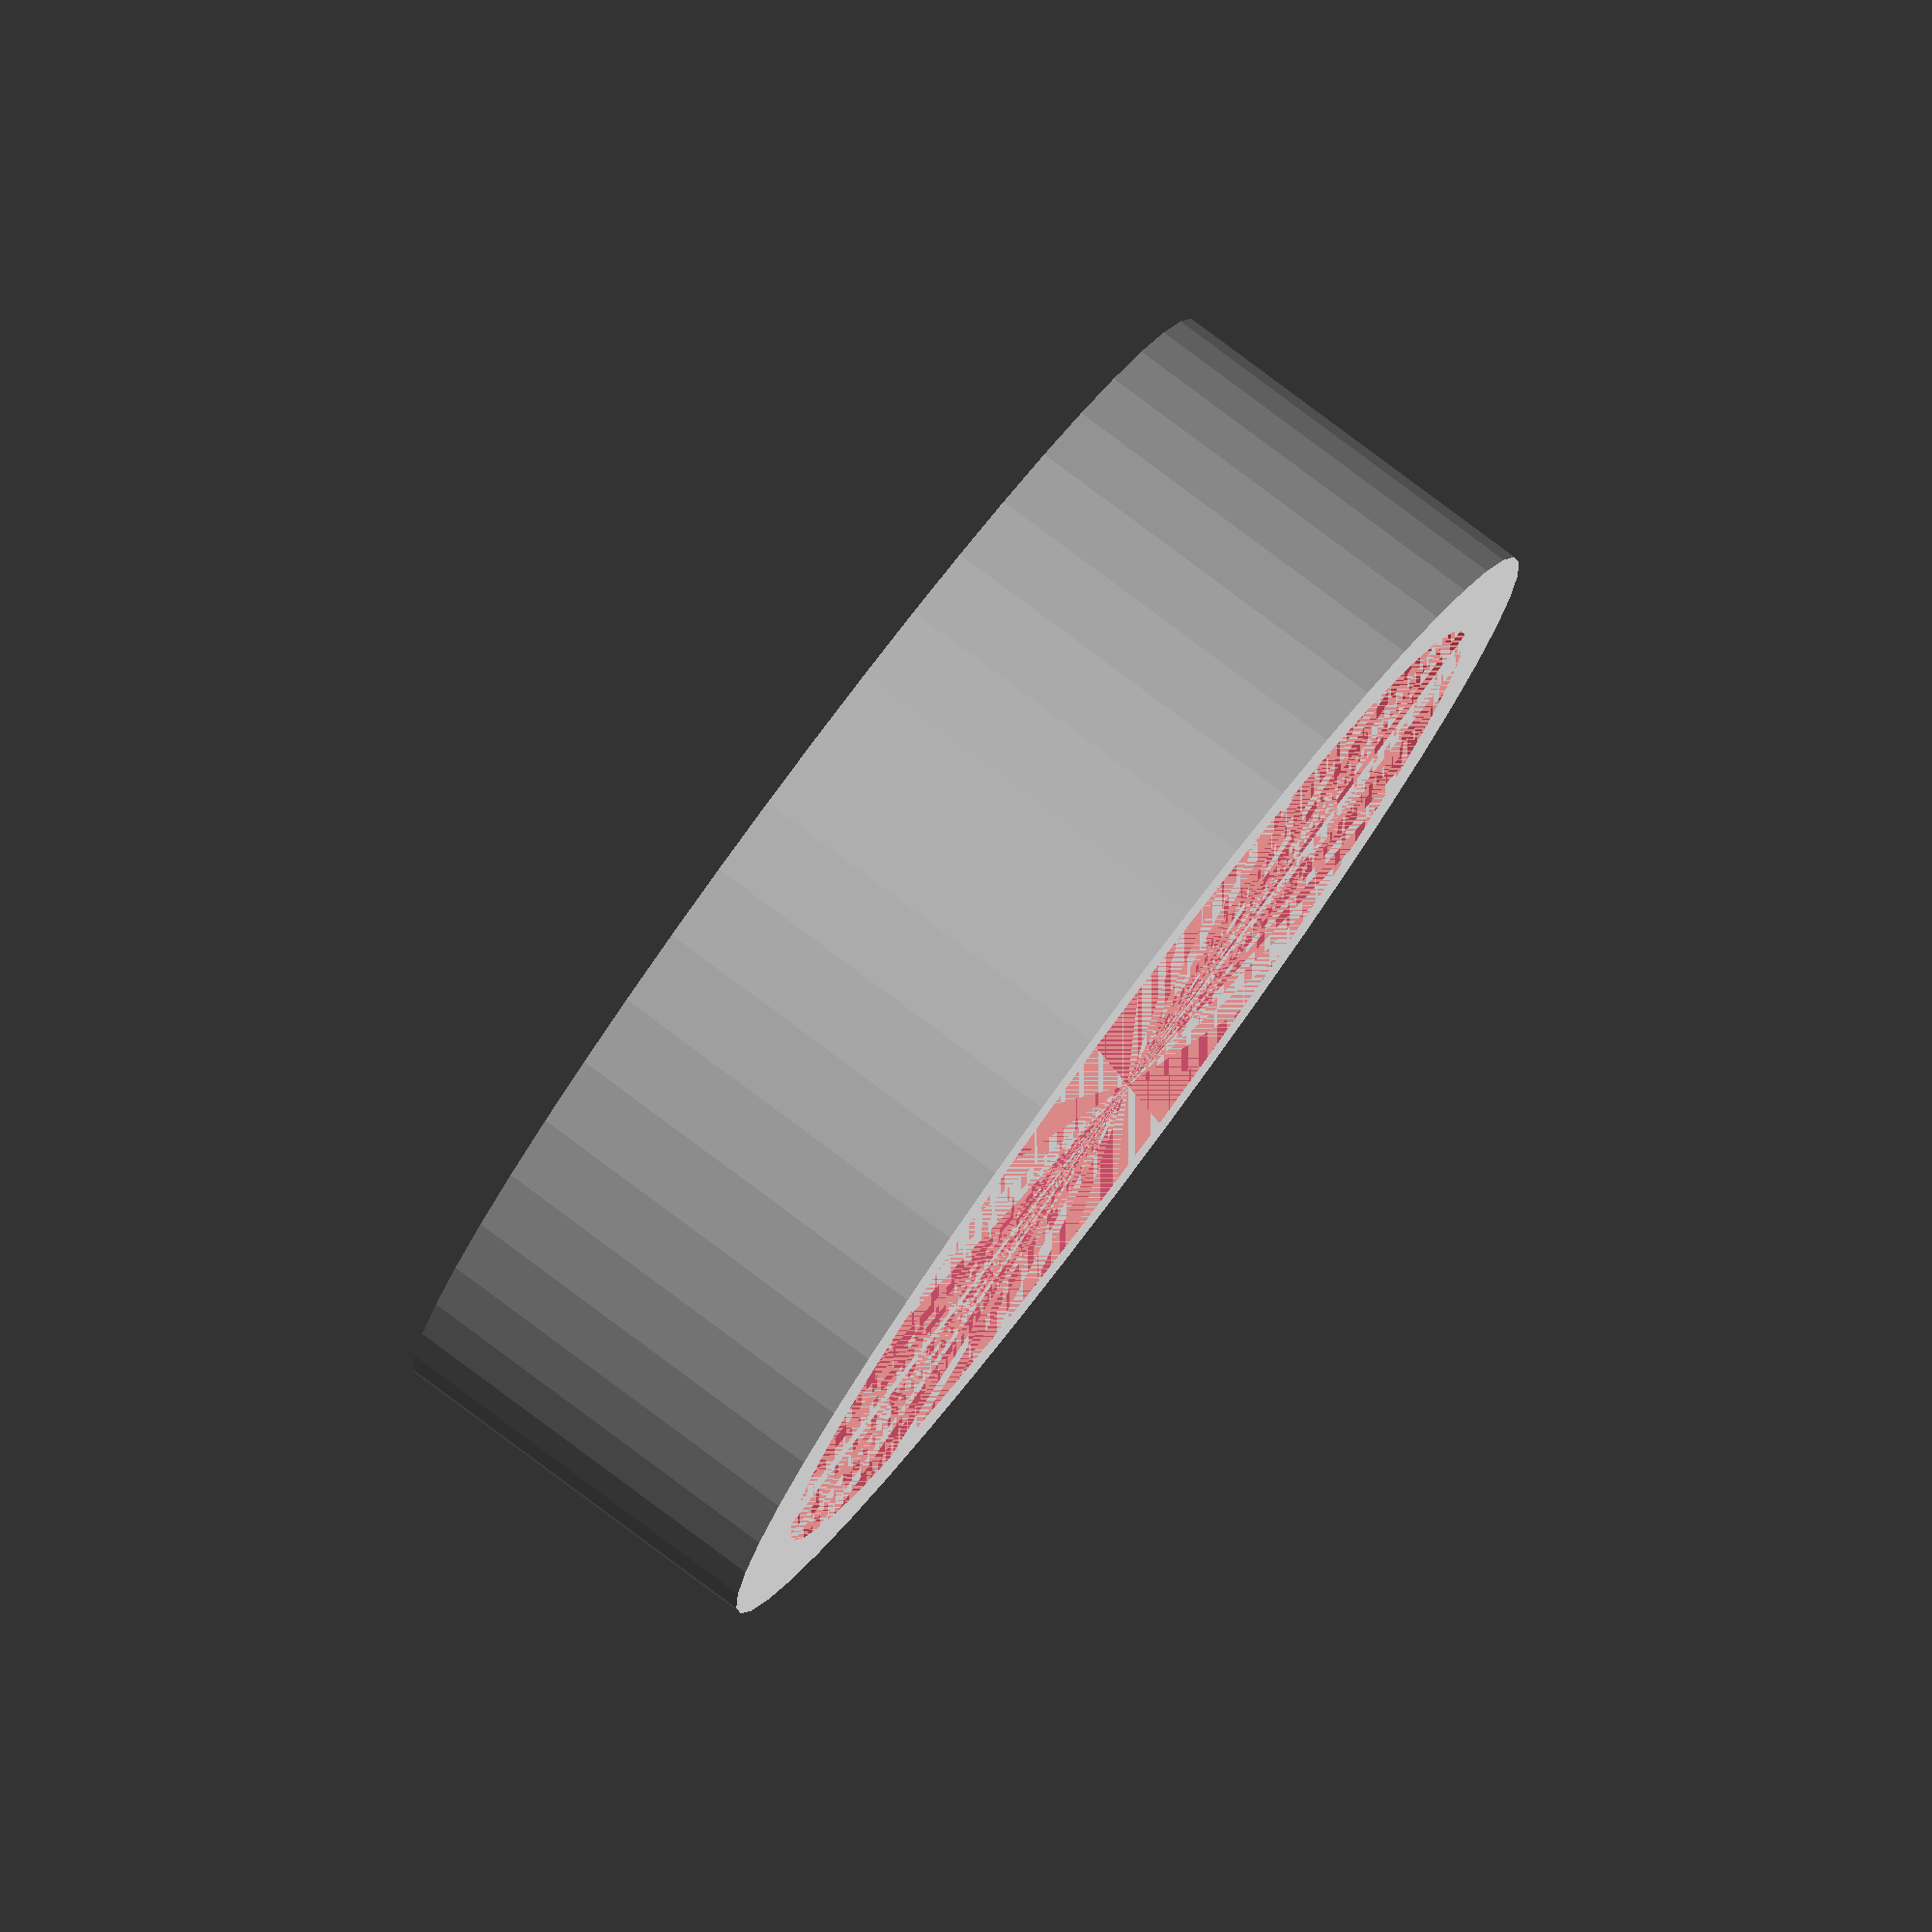
<openscad>
$fn = 50;


difference() {
	union() {
		translate(v = [0, 0, -4.0000000000]) {
			cylinder(h = 4, r = 6.5000000000);
		}
	}
	union() {
		#translate(v = [0, 0, -3.0000000000]) {
			cylinder(h = 3, r = 5.6000000000);
		}
	}
}
</openscad>
<views>
elev=98.2 azim=142.2 roll=233.3 proj=o view=wireframe
</views>
